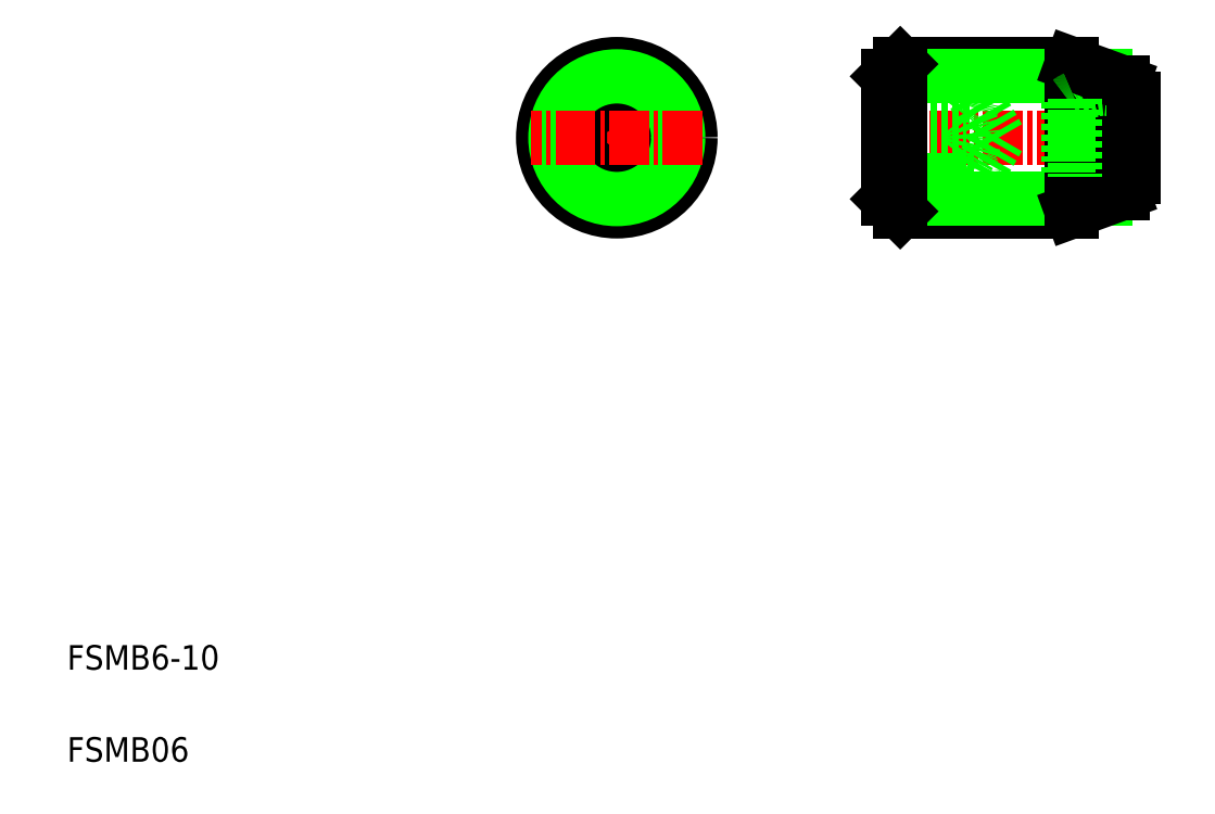
<metadata>
{"format":"dxf","ext":"dxf","renderer":"ezdxf+matplotlib","layout":"modelspace","background":"white","min_lineweight":24,"dpi":150}
</metadata>
<code>
0
SECTION
2
ENTITIES
0
TEXT
8
0
10
2.745
20
6.616
30
0
40
1
1
FSMB6-10
0
TEXT
8
0
10
2.745
20
2.866
30
0
40
1
1
FSMB06
0
ARC
8
0
10
44.98
20
28.29
30
0
40
2
50
53.13
51
67.98
0
ARC
8
0
10
44.98
20
28.29
30
0
40
2
50
292
51
306.9
0
LINE
8
CENTER
10
35.68
20
28.29
30
0
11
46.68
21
28.29
31
0
0
LINE
8
CENTER
10
25.13
20
31.79
30
0
11
25.13
21
24.79
31
0
0
POLYLINE
8
0
66
     1
10
0
20
0
30
0
0
VERTEX
8
0
10
23.63
20
27.42
30
0
0
VERTEX
8
0
10
25.13
20
26.56
30
0
0
VERTEX
8
0
10
26.63
20
27.42
30
0
0
VERTEX
8
0
10
26.63
20
29.16
30
0
0
VERTEX
8
0
10
25.13
20
30.02
30
0
0
VERTEX
8
0
10
23.63
20
29.16
30
0
0
VERTEX
8
0
10
23.63
20
27.42
30
0
0
SEQEND
8
0
0
CIRCLE
8
0
10
25.13
20
28.29
30
0
40
3
0
CIRCLE
8
0
10
25.13
20
28.29
30
0
40
2.5
0
LINE
8
CENTER
10
28.63
20
28.29
30
0
11
21.63
21
28.29
31
0
0
LINE
8
0
10
43.66
20
25.29
30
0
11
36.68
21
25.29
31
0
0
LINE
8
0
10
36.68
20
31.29
30
0
11
43.66
21
31.29
31
0
0
LINE
8
0
10
45.04
20
25.79
30
0
11
36.18
21
25.79
31
0
0
LINE
8
0
10
36.18
20
30.79
30
0
11
45.04
21
30.79
31
0
0
LINE
8
0
10
39.68
20
26.56
30
0
11
36.18
21
26.56
31
0
0
LINE
8
0
10
36.18
20
30.02
30
0
11
39.68
21
30.02
31
0
0
LINE
8
0
10
36.18
20
27.42
30
0
11
39.38
21
27.42
31
0
0
LINE
8
0
10
36.18
20
29.16
30
0
11
39.38
21
29.16
31
0
0
LINE
8
0
10
36.68
20
31.29
30
0
11
36.68
21
25.29
31
0
0
LINE
8
0
10
36.18
20
30.79
30
0
11
36.18
21
25.79
31
0
0
LINE
8
0
10
36.18
20
25.79
30
0
11
36.68
21
25.29
31
0
0
LINE
8
0
10
36.18
20
30.79
30
0
11
36.68
21
31.29
31
0
0
LINE
8
0
10
36.98
20
29.16
30
0
11
36.98
21
29.16
31
0
0
ARC
8
0
10
44.18
20
27.63
30
0
40
1.025
50
229.7
51
246.9
0
ARC
8
0
10
44.98
20
28.29
30
0
40
2
50
233.1
51
292
0
ARC
8
0
10
38.3
20
26.57
30
0
40
1.38
50
359.7
51
38.5
0
LINE
8
0
10
40.68
20
28.29
30
0
11
39.68
21
26.56
31
0
0
LINE
8
0
10
45.73
20
26.04
30
0
11
45.73
21
30.54
31
0
0
LINE
8
0
10
43.66
20
25.29
30
0
11
43.66
21
31.29
31
0
0
LINE
8
0
10
43.66
20
25.29
30
0
11
45.73
21
26.04
31
0
0
ARC
8
0
10
38.31
20
28.29
30
0
40
1.377
50
321
51
38.97
0
ARC
8
0
10
38.3
20
30.02
30
0
40
1.38
50
321.5
51
0.2879
0
LINE
8
0
10
39.68
20
30.02
30
0
11
40.68
21
28.29
31
0
0
LINE
8
0
10
37.78
20
29.16
30
0
11
37.78
21
29.16
31
0
0
ARC
8
0
10
44.98
20
28.29
30
0
40
2
50
67.98
51
126.9
0
LINE
8
0
10
43.66
20
31.29
30
0
11
45.73
21
30.54
31
0
0
LINE
8
0
10
43.52
20
29.73
30
0
11
43.52
21
26.85
31
0
0
ARC
8
0
10
44.18
20
28.95
30
0
40
1.025
50
113.1
51
130.3
0
LINE
8
0
10
43.78
20
29.89
30
0
11
43.78
21
26.69
31
0
0
LINE
8
0
10
46.18
20
29.89
30
0
11
46.18
21
26.69
31
0
0
ENDSEC
0
EOF

</code>
